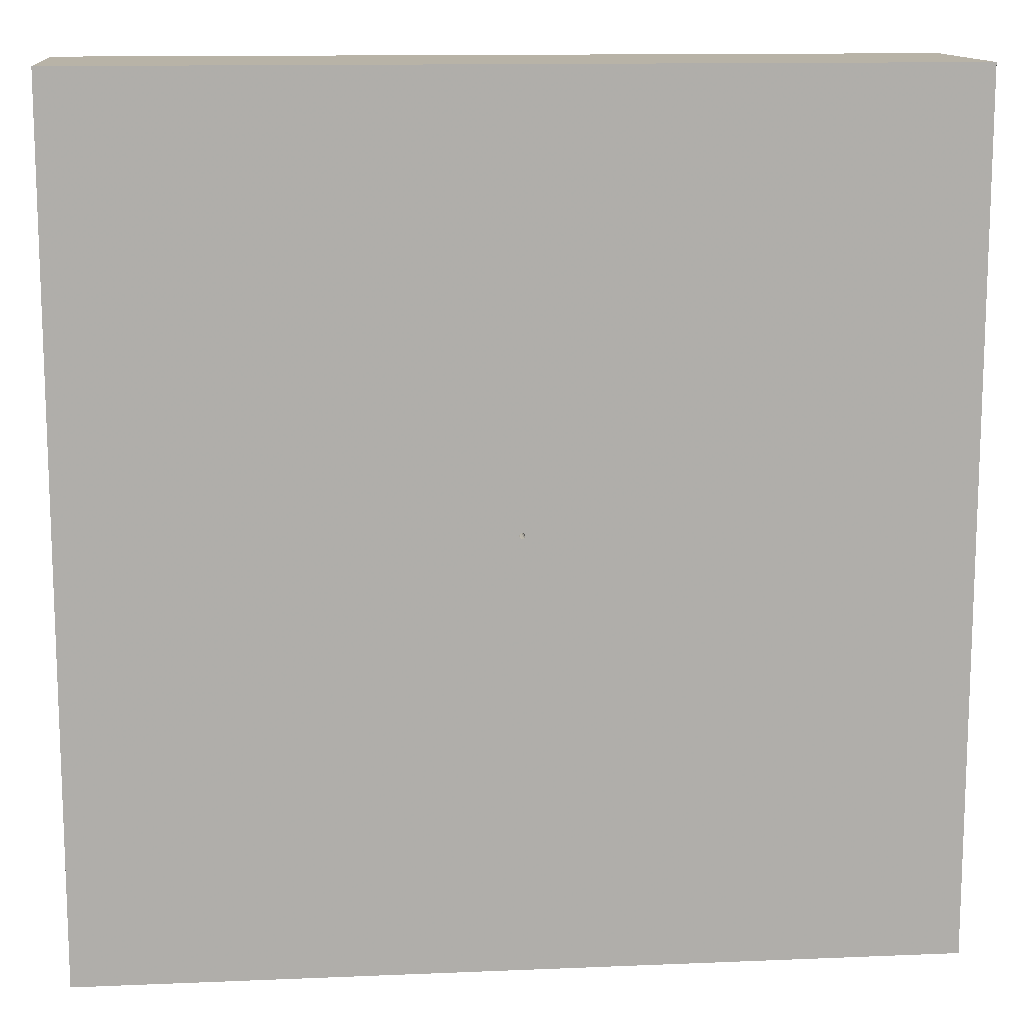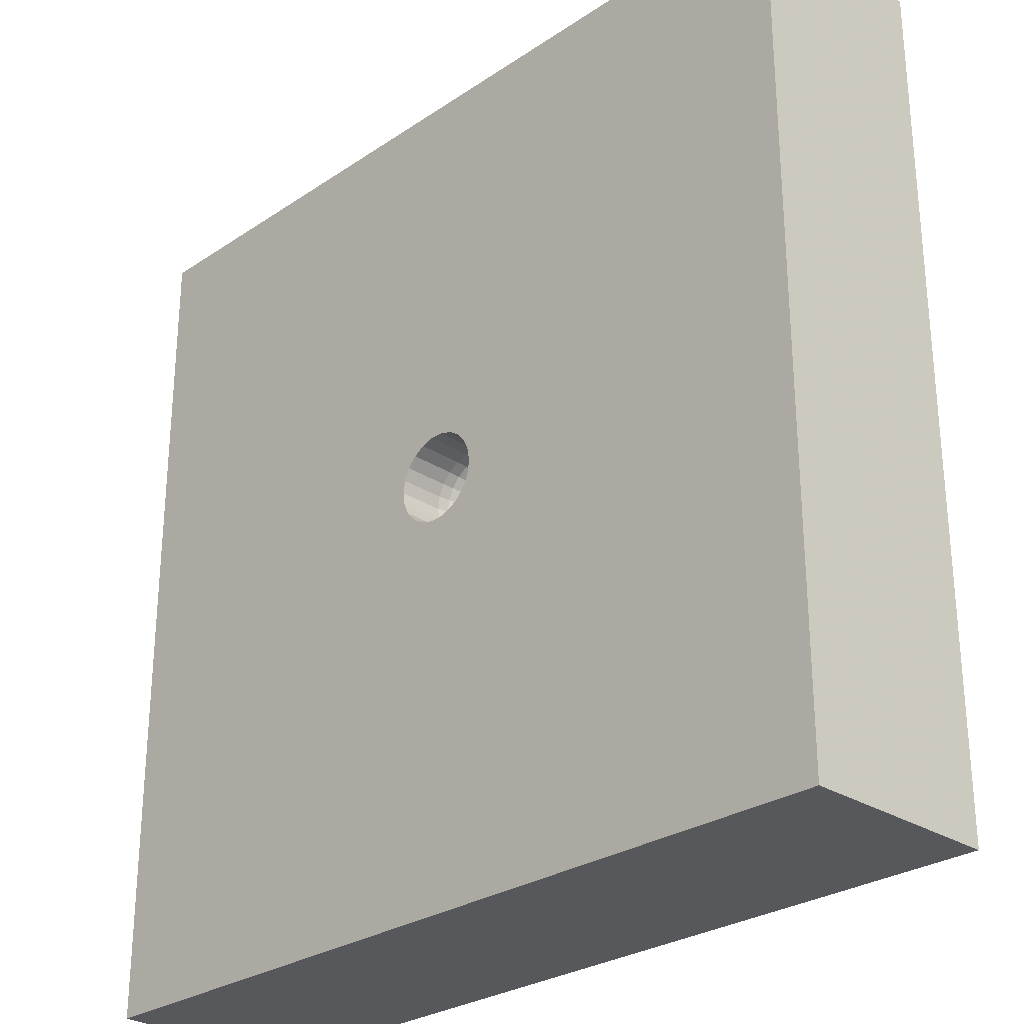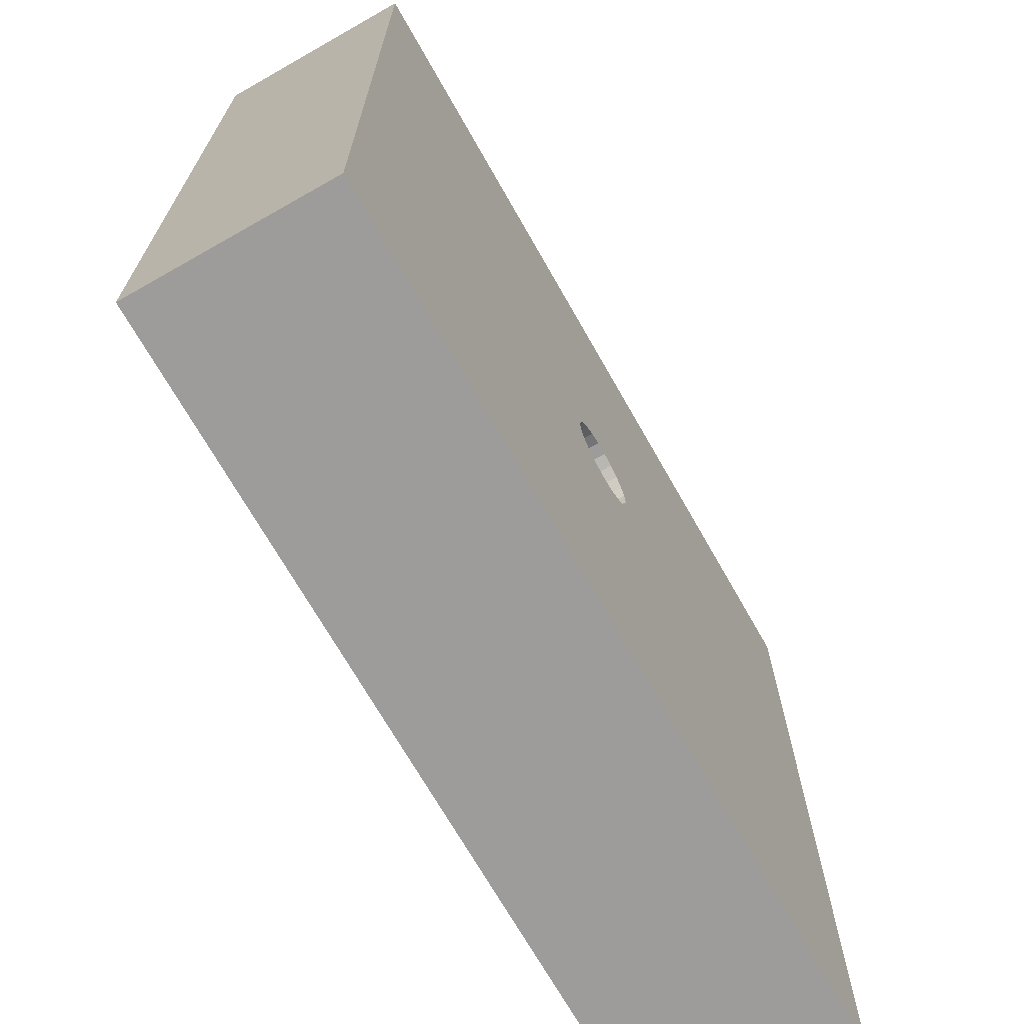
<metadata>
{"format":"obj","ext":"obj","renderer":"f3d","projection":"perspective","resolution":1024,"background":"white","views":[{"elev":12.8,"azim":174.5,"up":"+Y"},{"elev":-27.8,"azim":45.5,"up":"+Y"},{"elev":-70.1,"azim":-60.4,"up":"+Y"}]}
</metadata>
<code>
v -0.7032 0.5229 0
v -1.5 1.111 0.7
v -1.5 0.8456 0
v -0.6795 -1.089 0
v 1.138 1.5 0.35
v -1.091 -1.5 0.42
v 1.122 -0.1492 0
v 1.042 1.074 0
v -0.3912 -1.092 0.7
v 1.028 -1.031 0
v 1.5 -1.035 0.3486
v -1.064 -0.04556 0.7
v 0.8218 1.5 0
v -0.06916 1.069 0.7
v 0.203 0.5321 0.7
v -0.929 -0.6064 0
v 0.5226 -1.5 0
v -0.1573 -0.4641 0.7
v -1.5 -1.034 0
v 1.5 -0.8014 0.7
v 1.027 0.3617 0.7
v -1.5 -0.1454 0.42
v 0.9815 0.9594 0.7
v 0.966 -0.8341 0.7
v -0.9886 -1.155 0.7
v 1.5 0.8171 0
v 0.9369 0.6155 0
v -0.6512 -1.5 0.7
v 0.2888 -0.06261 0.7
v -0.8851 -0.5582 0.7
v 1.5 0.6641 0.7
v -0.06337 0.1388 0.5033
v -0.05734 0.1256 0.4666
v -0.04771 0.1045 0.4347
v -0.03509 0.07683 0.4096
v -0.02027 0.04435 0.3927
v -0.0999 0.1153 0.5033
v -0.09039 0.1043 0.4667
v -0.07521 0.0868 0.4347
v -0.05528 0.06384 0.4096
v -0.1283 0.08249 0.5033
v -0.1161 0.07463 0.4667
v -0.09662 0.06209 0.4347
v -0.07104 0.04565 0.4096
v -0.04103 0.02635 0.3927
v -0.1464 0.04297 0.5033
v 0.08446 1.395e-05 0.4096
v 0.04875 1.143e-21 0.3927
v -0.01 -2.844e-12 0.3853
v 0.1464 0.04298 0.5033
v -0.00866 0.005 0.3853
v 0.1325 0.03889 0.4667
v -0.005 0.00866 0.3853
v -0.1511 -0.04437 0.5425
v 1.5 -0.1508 0.7
v 0.1102 0.03233 0.4347
v -4.057e-39 0.01 0.3853
v 0.08103 0.02379 0.4096
v -1.052 0.882 0.7
v 0.01 0 0.2952
v 0.005 0.00866 0.3853
v 0.04679 0.01374 0.3927
v 0.00866 0.005 0.3853
v 0.1283 0.08248 0.5033
v 0.3033 -0.3813 0.7
v 0.00866 -0.005 0.1611
v 0.01 2.724e-10 0.3853
v 0.1161 0.07463 0.4667
v -1.5 0.377 0.7
v 0.00866 -0.005 0.2605
v 0.00866 -0.005 0.3853
v 0.09663 0.06208 0.4347
v 0.005 -0.00866 0.3853
v 0.07106 0.04564 0.4096
v -1.016 1.5 0.7
v -1.103e-09 -0.01 0.3853
v 1.5 -0.8891 0
v -0.005 -0.00866 0.3853
v 0.4865 -0.9592 0
v 0.7327 1.5 0.7
v -0.00866 -0.005 0.3853
v 0.09402 -0.5323 0
v -0.1526 -1.116e-06 0.5033
v -0.1191 -0.4944 0
v -0.138 -8.146e-11 0.4667
v -0.1148 1.938e-07 0.4347
v -0.01203 0.0836 0.4096
v -0.01635 0.1137 0.4347
v -0.01965 0.1366 0.4667
v -0.02171 0.151 0.5033
v 0.01202 0.0836 0.4096
v 0.01633 0.1137 0.4347
v 0.01964 0.1366 0.4667
v 0.02171 0.151 0.5033
v -0.1325 0.03887 0.4667
v -1.5 1.5 0
v 0.1324 -0.03889 0.4667
v 0.1148 4.442e-07 0.4347
v 0.776 -0.1309 0.7
v -1.5 -0.2191 0.7
v -0.1325 -0.08515 0.5425
v 0.138 -1.193e-05 0.4667
v -0.05187 -1.051 0
v 0.4451 1.046 0.7
v -0.1031 -0.119 0.5425
v 0.1526 1.166e-06 0.5033
v -1.058 -1.5 0.7
v -0.06543 -0.1433 0.5425
v 1.5 1.5 0.7
v 0.04678 -0.01374 0.3927
v -0.02242 -0.1559 0.5425
v 1.5 1.5 0
v 0.08102 -0.0238 0.4096
v 0.02242 -0.1559 0.5425
v -1.5 1.5 0.7
v 0.1102 -0.03237 0.4347
v 0.06543 -0.1433 0.5425
v 0.1031 -0.119 0.5425
v -1.5 -1.5 0.7
v 0.1464 -0.04299 0.5033
v 0.1325 -0.08515 0.5425
v 1.5 -1.5 0.7
v 0.04102 -0.02635 0.3927
v 0.1511 -0.04437 0.5425
v 1.5 -1.5 0
v 0.07104 -0.04568 0.4096
v 0.1575 1.752e-08 0.5425
v -1.5 -1.5 0
v 0.09661 -0.06209 0.4347
v 0.1511 0.04437 0.5425
v -0.00866 -0.005 0.3229
v 0.1161 -0.07463 0.4667
v 0.1325 0.08515 0.5425
v -0.00866 -0.005 0.226
v 0.1283 -0.08246 0.5033
v 0.1031 0.119 0.5425
v -0.00866 -0.005 0.1239
v 0.05531 -0.06383 0.4096
v 0.06543 0.1433 0.5425
v -0.005 -0.00866 0.262
v 0.07521 -0.0868 0.4347
v 0.02242 0.1559 0.5425
v -0.005 -0.00866 0.1606
v 0.09039 -0.1043 0.4667
v -0.02242 0.1559 0.5425
v -0.06543 0.1433 0.5425
v -0.1102 -0.03237 0.4347
v 0 -0.01 0
v -0.1031 0.119 0.5425
v -1.5 -0.4824 0
v 0 -0.01 0.1893
v 0.03511 -0.07682 0.4096
v -0.1324 -0.03889 0.4667
v 0.005 -0.00866 0
v -0.1325 0.08515 0.5425
v 1.5 -0.462 0
v 0 -0.01 0.08992
v 0.04769 -0.1045 0.4347
v -0.1464 -0.04298 0.5033
v 0.00866 -0.005 0
v -0.1511 0.04437 0.5425
v -0.2789 -1.5 0
v 0.005 -0.00866 0.3202
v 0.05734 -0.1256 0.4667
v -0.03193 0.03685 0.3927
v 0.01 0 0
v -0.1575 6.539e-20 0.5425
v 1.5 1.12 0.35
v 0.005 -0.00866 0.2225
v 0.06337 -0.1388 0.5033
v -0.006938 0.04826 0.3927
v 0.00866 0.005 0
v -0.1511 0.04437 0.7
v 0.1121 1.5 0
v 0.005 -0.00866 0.1225
v 0.01202 -0.08358 0.4096
v 0.006939 0.04826 0.3927
v 0.005 0.00866 0
v -0.1325 0.08515 0.7
v 0.03193 0.03685 0.3927
v 0 0.01 0
v -0.1031 0.119 0.7
v 0.03193 -0.03685 0.3927
v -0.005 0.00866 0
v 0.255 -0.9619 0.7
v -0.06543 0.1433 0.7
v 0.006939 -0.04826 0.3927
v -0.00866 0.005 0
v -0.08884 -0.1903 0
v -0.02242 0.1559 0.7
v -0.006939 -0.04826 0.3927
v -0.01 -0 0
v 0.4959 1.002 0
v 0.02242 0.1559 0.7
v -0.03193 -0.03685 0.3927
v -0.04678 0.01374 0.3927
v -0.2096 -0.2783 0
v 0.06543 0.1433 0.7
v -0.04876 -1.631e-05 0.3927
v -0.08103 0.02381 0.4096
v -0.947 0.9507 0
v 0.1031 0.119 0.7
v -0.08444 -6.132e-11 0.4096
v -0.1102 0.03236 0.4347
v -0.9601 0.02614 0
v 0.1325 0.08515 0.7
v 0.00866 -0.005 0.06362
v 0.01634 -0.1137 0.4347
v 0.01 0 0.193
v 0.01964 -0.1366 0.4667
v 0.01 0 0.08964
v 0.02171 -0.151 0.5033
v 0.00866 0.005 0.3234
v -0.01204 -0.0836 0.4096
v 0.00866 0.005 0.2267
v -0.01634 -0.1137 0.4347
v 0.00866 0.005 0.1233
v -0.01964 -0.1366 0.4667
v 0.005 0.00866 0.2638
v -0.02169 -0.151 0.5033
v 0.005 0.00866 0.1608
v -0.02025 -0.04435 0.3927
v 0.005 0.00866 0.06256
v -0.03508 -0.07682 0.4096
v 0 0.01 0.2927
v -0.04773 -0.1045 0.4347
v 0 0.01 0.1911
v -0.05735 -0.1256 0.4666
v 0 0.01 0.08878
v -0.06337 -0.1388 0.5033
v -0.005 0.00866 0.3223
v -0.0553 -0.06383 0.4096
v -0.005 0.00866 0.2251
v -0.07523 -0.08679 0.4347
v -0.005 0.00866 0.1223
v -0.0904 -0.1043 0.4667
v -0.00866 0.005 0.2633
v -0.0999 -0.1153 0.5033
v -0.00866 0.005 0.1603
v -0.04102 -0.02637 0.3927
v -0.00866 0.005 0.06232
v -0.07105 -0.04566 0.4096
v -0.01 0 0.2959
v -0.09663 -0.06208 0.4347
v -0.01 0 0.1934
v -0.1161 -0.07462 0.4667
v -0.01 0 0.09
v -0.1283 -0.08248 0.5033
v -0.00866 -0.005 0
v -0.04678 -0.01374 0.3927
v -0.005 -0.00866 0
v -0.08104 -0.02378 0.4096
v -0.6629 0.3388 0.7
v 0.1511 0.04437 0.7
v -0.1557 0.3983 0.7
v 0.1575 0 0.7
v 0.1511 -0.04437 0.7
v 0.1325 -0.08515 0.7
v 0.1031 -0.119 0.7
v 0.06543 -0.1433 0.7
v 0.02242 -0.1559 0.7
v -0.3483 -0.6156 0
v 0.7143 -0.4326 0
v -0.02242 -0.1559 0.7
v 0.6654 0.1037 0
v -0.06543 -0.1433 0.7
v -0.4302 1.5 0.7
v -0.1031 -0.119 0.7
v -1.5 0.8144 0.28
v -0.1325 -0.08515 0.7
v -1.5 -0.7291 0.7
v -0.1511 -0.04437 0.7
v -0.5642 0.948 0.7
v -0.1575 0 0.7
v 0.02026 0.04435 0.3927
v -1.5 -1.049 0.28
v 0.03508 0.07682 0.4096
v -1.005 1.5 0.42
v 0.04771 0.1045 0.4347
v 1.5 -0.5316 0.2914
v 0.05734 0.1256 0.4667
v -1.5 0.2838 0
v 0.06337 0.1388 0.5033
v 1.5 0.1134 0
v 0.0553 0.06382 0.4096
v 1.051 -1.5 0.28
v 0.07523 0.08678 0.4347
v 0.7277 -1.5 0.7
v 0.09039 0.1043 0.4667
v 0.1581 1.5 0.7
v -0.4212 0.1801 0
v 0.0999 0.1153 0.5033
v -0.9501 -1.5 0
v 0.04101 0.02638 0.3927
v -0.6787 1.5 0
v -0.005 -0.00866 0.06241
v 0.0999 -0.1153 0.5033
v 0.3016 0.4198 0
v 0 -0.01 0.2941
v 0.02026 -0.04436 0.3927
v -0.1681 0.5552 0
v 0.6455 0.6362 0.7
v -1.122 0.5258 0
v 0.4537 0.2201 0.7
v -0.3849 -0.1037 0.7
v 1.025 -1.5 0
v -0.4797 -0.2157 0
v 0.03067 -1.5 0.7
f 107 25 119
f 107 119 6
f 263 156 10
f 11 77 280
f 150 282 205
f 16 262 4
f 162 4 103
f 109 112 5
f 128 293 6
f 28 6 293
f 156 7 284
f 156 263 7
f 26 27 8
f 107 28 25
f 306 10 125
f 162 103 17
f 125 77 11
f 100 12 69
f 271 30 100
f 79 10 17
f 174 13 193
f 174 80 13
f 290 267 14
f 194 15 255
f 273 255 14
f 293 19 4
f 166 263 82
f 17 306 286
f 25 9 30
f 18 9 185
f 20 11 280
f 254 29 206
f 24 55 99
f 276 271 150
f 55 31 21
f 109 23 31
f 2 69 59
f 122 20 24
f 18 305 30
f 12 100 30
f 13 112 8
f 26 8 112
f 9 25 28
f 274 173 305
f 194 198 15
f 256 29 254
f 18 185 65
f 258 259 29
f 93 281 94
f 281 289 283
f 292 289 64
f 68 52 64
f 50 64 52
f 4 262 103
f 48 47 62
f 129 132 116
f 95 204 42
f 302 304 21
f 132 297 135
f 7 263 265
f 148 189 251
f 144 297 132
f 208 158 176
f 123 183 126
f 244 246 234
f 28 162 308
f 84 82 262
f 236 238 228
f 242 232 240
f 68 64 289
f 13 8 193
f 195 240 232
f 250 252 240
f 164 210 170
f 122 125 11
f 146 186 149
f 200 203 196
f 57 171 53
f 51 243 237
f 188 291 301
f 204 95 86
f 52 56 102
f 220 218 230
f 85 86 95
f 212 114 170
f 257 124 258
f 139 283 136
f 191 222 214
f 90 145 32
f 308 9 28
f 275 61 180
f 191 78 222
f 126 113 123
f 153 159 246
f 187 176 300
f 236 234 246
f 224 214 222
f 189 84 197
f 214 176 191
f 246 248 236
f 218 216 228
f 217 209 215
f 214 216 176
f 187 191 176
f 238 105 230
f 129 141 132
f 183 73 300
f 192 241 247
f 112 109 168
f 222 195 224
f 102 98 97
f 183 71 73
f 123 71 183
f 74 285 294
f 124 257 127
f 214 224 216
f 288 24 185
f 229 227 235
f 218 220 210
f 242 240 252
f 49 196 199
f 208 210 158
f 81 49 250
f 118 121 297
f 126 138 129
f 58 62 47
f 248 246 159
f 117 114 260
f 266 268 18
f 138 126 183
f 212 170 210
f 170 297 164
f 144 141 164
f 144 132 141
f 126 129 113
f 203 252 199
f 199 196 203
f 138 183 152
f 63 61 213
f 62 67 48
f 116 113 129
f 155 179 161
f 62 63 67
f 180 294 285
f 92 279 93
f 116 97 98
f 58 47 56
f 173 274 161
f 58 74 62
f 83 46 167
f 240 81 250
f 303 205 282
f 180 63 294
f 171 177 87
f 163 70 169
f 68 72 52
f 244 242 147
f 85 153 86
f 130 50 127
f 99 29 65
f 44 200 45
f 74 58 72
f 101 270 105
f 285 74 287
f 254 130 256
f 144 164 297
f 139 136 198
f 81 131 49
f 286 288 17
f 197 262 307
f 66 70 209
f 194 142 198
f 274 272 167
f 27 193 8
f 295 267 174
f 275 177 61
f 291 1 301
f 204 86 200
f 109 5 80
f 171 57 177
f 57 231 225
f 118 117 259
f 232 224 195
f 85 83 153
f 108 105 266
f 222 78 195
f 110 113 48
f 159 153 83
f 293 4 162
f 234 226 232
f 216 218 208
f 260 259 117
f 224 232 226
f 102 106 52
f 294 63 62
f 259 258 118
f 204 200 43
f 111 108 264
f 267 75 273
f 35 40 36
f 3 282 269
f 238 236 248
f 301 1 201
f 98 102 56
f 39 34 33
f 182 149 186
f 266 264 108
f 141 129 138
f 143 134 140
f 110 71 123
f 51 165 45
f 64 50 133
f 186 146 190
f 259 65 29
f 50 52 106
f 300 152 183
f 39 40 34
f 195 81 240
f 226 228 216
f 61 63 180
f 206 304 202
f 114 111 261
f 145 190 146
f 158 164 141
f 261 260 114
f 35 34 40
f 158 141 152
f 202 136 206
f 171 87 36
f 202 198 136
f 263 10 79
f 194 190 142
f 33 32 38
f 228 230 218
f 190 194 255
f 244 147 246
f 208 176 216
f 147 86 153
f 209 60 215
f 149 182 155
f 145 90 142
f 39 33 38
f 67 71 110
f 285 277 275
f 268 266 105
f 63 213 67
f 165 36 40
f 88 34 87
f 65 261 18
f 145 142 190
f 127 256 130
f 3 96 201
f 95 42 46
f 49 199 250
f 167 161 274
f 205 291 307
f 244 234 242
f 128 6 119
f 153 246 147
f 234 236 226
f 252 147 242
f 174 193 301
f 47 113 98
f 193 298 301
f 110 123 113
f 195 78 81
f 130 254 133
f 53 165 51
f 48 67 110
f 256 127 257
f 227 225 233
f 54 272 101
f 292 64 136
f 98 56 47
f 21 31 23
f 248 101 238
f 277 279 91
f 270 101 272
f 121 124 135
f 212 210 220
f 152 176 158
f 57 225 61
f 23 302 21
f 121 258 124
f 12 30 305
f 120 124 106
f 137 245 134
f 121 118 258
f 38 42 39
f 44 43 200
f 223 217 221
f 160 84 154
f 149 37 146
f 101 248 54
f 283 139 94
f 116 98 113
f 14 15 104
f 292 283 289
f 19 276 150
f 232 242 234
f 292 136 283
f 167 54 83
f 133 136 64
f 127 106 124
f 41 46 42
f 41 155 46
f 256 257 29
f 120 135 124
f 159 83 54
f 302 15 304
f 164 158 210
f 51 45 196
f 54 167 272
f 122 24 288
f 160 207 166
f 296 137 143
f 135 297 121
f 131 140 134
f 46 83 95
f 212 220 114
f 118 297 117
f 146 32 145
f 152 300 176
f 161 46 155
f 108 230 105
f 87 91 88
f 155 41 149
f 96 115 278
f 111 114 220
f 92 91 279
f 228 226 236
f 220 230 111
f 156 284 280
f 116 132 97
f 94 142 90
f 105 238 101
f 76 187 73
f 142 94 139
f 253 59 69
f 138 152 141
f 277 91 177
f 203 200 86
f 37 38 32
f 184 188 301
f 159 54 248
f 266 18 264
f 32 146 37
f 57 61 177
f 270 305 268
f 108 111 230
f 209 70 60
f 51 196 49
f 250 199 252
f 120 97 135
f 273 59 253
f 203 86 252
f 277 285 279
f 147 252 86
f 290 174 267
f 187 76 191
f 75 267 278
f 211 209 217
f 213 219 215
f 43 42 204
f 53 171 36
f 53 36 165
f 92 88 91
f 283 94 281
f 89 93 90
f 170 117 297
f 94 90 93
f 33 89 32
f 269 2 96
f 90 32 89
f 169 66 175
f 251 249 296
f 150 16 19
f 241 239 247
f 130 133 50
f 72 68 287
f 56 72 58
f 96 278 295
f 275 180 285
f 275 277 177
f 306 17 10
f 281 279 289
f 137 296 249
f 229 221 227
f 287 289 279
f 226 216 224
f 157 148 296
f 93 89 92
f 34 88 33
f 89 33 88
f 287 279 285
f 53 51 231
f 49 131 243
f 35 87 34
f 172 298 265
f 91 87 177
f 304 15 202
f 35 36 87
f 37 41 38
f 247 239 245
f 42 38 41
f 245 243 134
f 43 39 42
f 229 181 223
f 45 165 44
f 67 213 60
f 14 255 15
f 128 276 19
f 40 39 44
f 76 299 78
f 270 272 305
f 59 75 2
f 273 253 255
f 40 44 165
f 293 162 28
f 97 120 102
f 192 247 249
f 196 45 200
f 249 247 137
f 154 84 148
f 251 296 148
f 148 157 154
f 154 157 175
f 76 78 191
f 175 207 154
f 211 166 207
f 166 211 172
f 128 119 276
f 217 172 211
f 115 2 75
f 178 172 223
f 217 223 172
f 55 280 284
f 178 223 181
f 134 143 137
f 284 26 31
f 184 229 235
f 188 184 241
f 71 60 70
f 49 243 51
f 174 301 295
f 53 231 57
f 282 3 303
f 29 99 304
f 67 60 71
f 303 201 1
f 237 231 51
f 73 71 163
f 299 76 163
f 73 163 76
f 140 78 299
f 81 78 131
f 140 131 78
f 169 299 163
f 66 169 70
f 88 92 89
f 296 143 157
f 157 143 151
f 119 25 271
f 157 151 175
f 132 135 97
f 175 151 169
f 295 201 96
f 207 175 66
f 207 66 211
f 223 221 229
f 206 133 254
f 235 227 233
f 294 62 74
f 245 237 243
f 241 235 239
f 233 239 235
f 134 243 131
f 211 66 209
f 43 44 39
f 69 12 253
f 143 140 151
f 151 140 299
f 151 299 169
f 61 225 219
f 221 215 219
f 282 22 69
f 306 125 286
f 221 219 227
f 227 219 225
f 233 225 231
f 288 185 308
f 239 233 237
f 115 96 2
f 106 127 50
f 259 260 65
f 231 237 233
f 133 206 136
f 100 69 22
f 117 170 114
f 239 237 245
f 288 286 122
f 219 213 61
f 208 218 210
f 247 245 137
f 278 267 295
f 230 228 238
f 235 241 184
f 156 280 77
f 300 73 187
f 3 269 96
f 173 179 253
f 18 30 9
f 27 265 298
f 30 271 25
f 150 205 16
f 56 52 72
f 17 308 162
f 99 65 24
f 308 185 9
f 112 168 26
f 253 305 173
f 305 18 268
f 264 18 261
f 85 95 83
f 304 206 29
f 198 202 15
f 302 104 15
f 302 23 104
f 59 273 75
f 181 229 184
f 182 186 255
f 106 102 120
f 201 295 301
f 291 205 1
f 148 84 189
f 303 3 201
f 160 82 84
f 77 10 156
f 249 197 192
f 168 31 26
f 70 163 71
f 161 167 46
f 20 55 24
f 192 307 291
f 22 150 271
f 47 48 113
f 100 22 271
f 269 282 69
f 128 19 293
f 139 198 142
f 307 16 205
f 215 221 217
f 5 13 80
f 109 80 23
f 178 298 172
f 20 280 55
f 72 287 74
f 37 149 41
f 28 107 6
f 282 150 22
f 122 11 20
f 271 276 119
f 265 27 284
f 287 68 289
f 82 103 262
f 125 122 286
f 186 190 255
f 264 261 111
f 103 79 17
f 173 161 179
f 16 307 262
f 166 82 160
f 125 10 77
f 262 197 84
f 7 265 284
f 69 2 269
f 79 82 263
f 172 265 166
f 1 205 303
f 115 75 278
f 103 82 79
f 188 192 291
f 281 93 279
f 27 298 193
f 182 255 179
f 184 301 181
f 14 267 273
f 179 155 182
f 181 301 178
f 290 14 104
f 24 65 185
f 16 4 19
f 99 21 304
f 26 284 27
f 13 5 112
f 80 290 104
f 251 189 249
f 197 249 189
f 265 263 166
f 178 301 298
f 260 261 65
f 215 60 213
f 12 305 253
f 160 154 207
f 257 258 29
f 80 104 23
f 268 105 270
f 255 253 179
f 109 31 168
f 21 99 55
f 272 274 305
f 308 17 288
f 188 241 192
f 307 192 197
f 55 284 31
f 290 80 174

</code>
